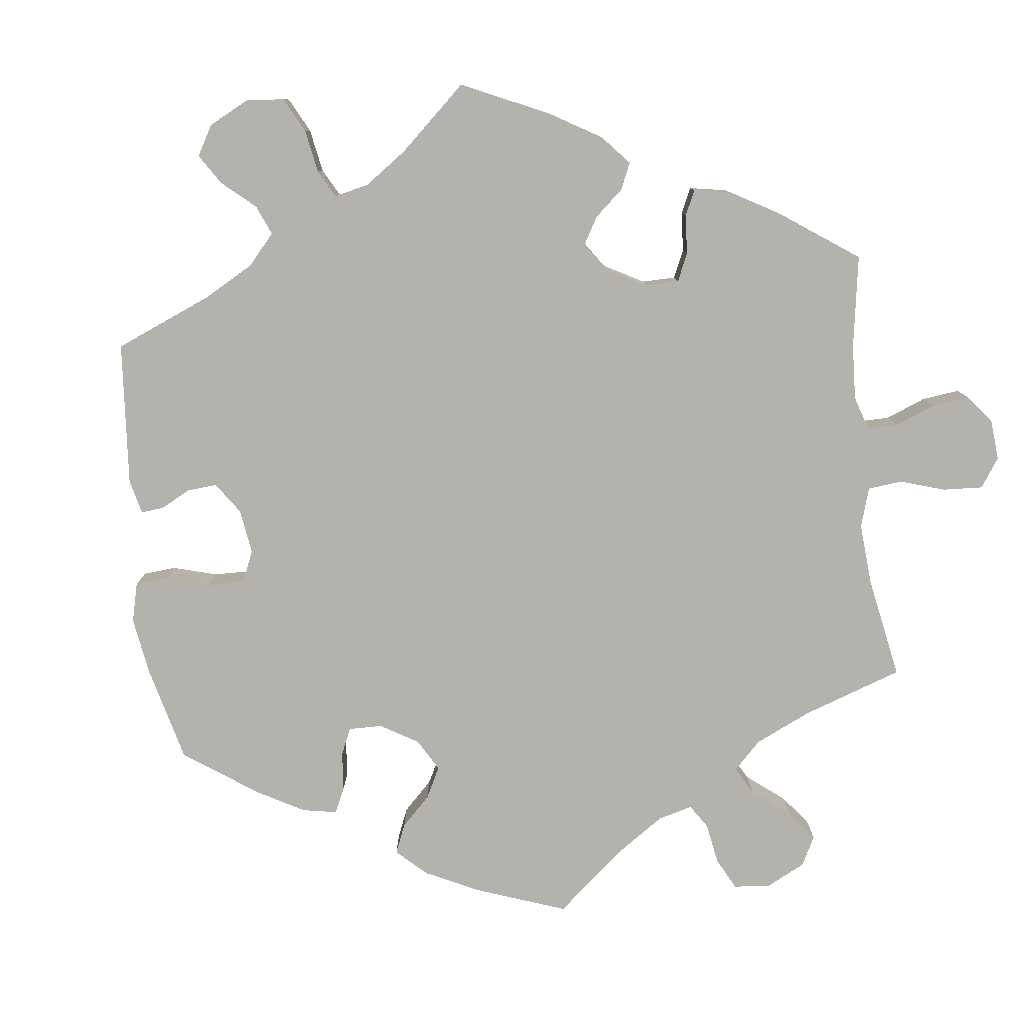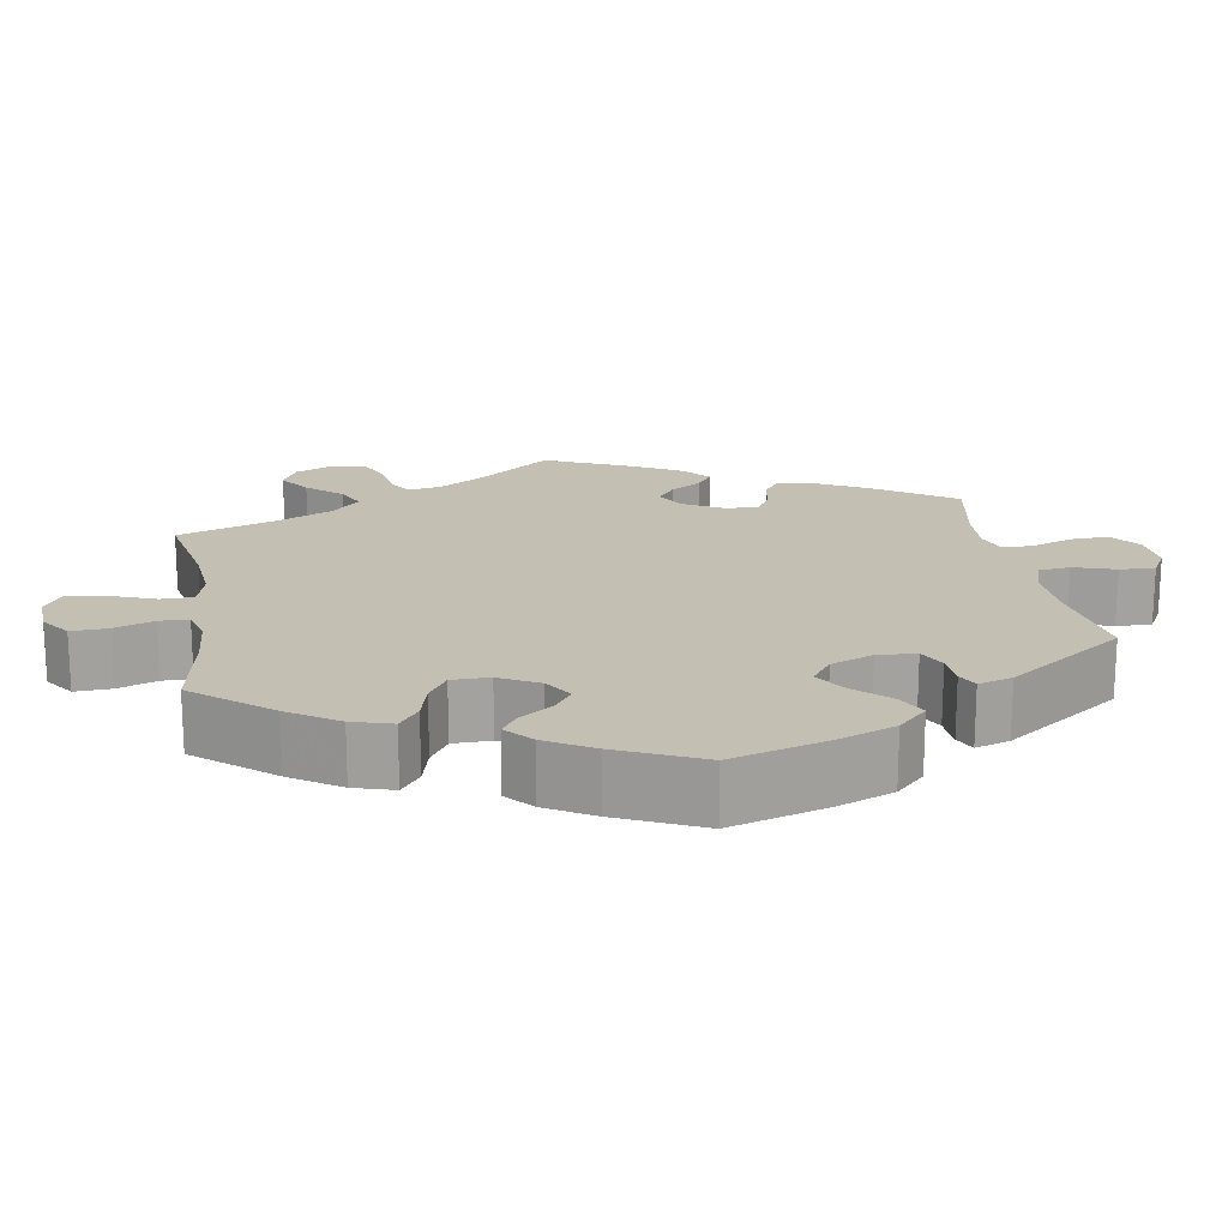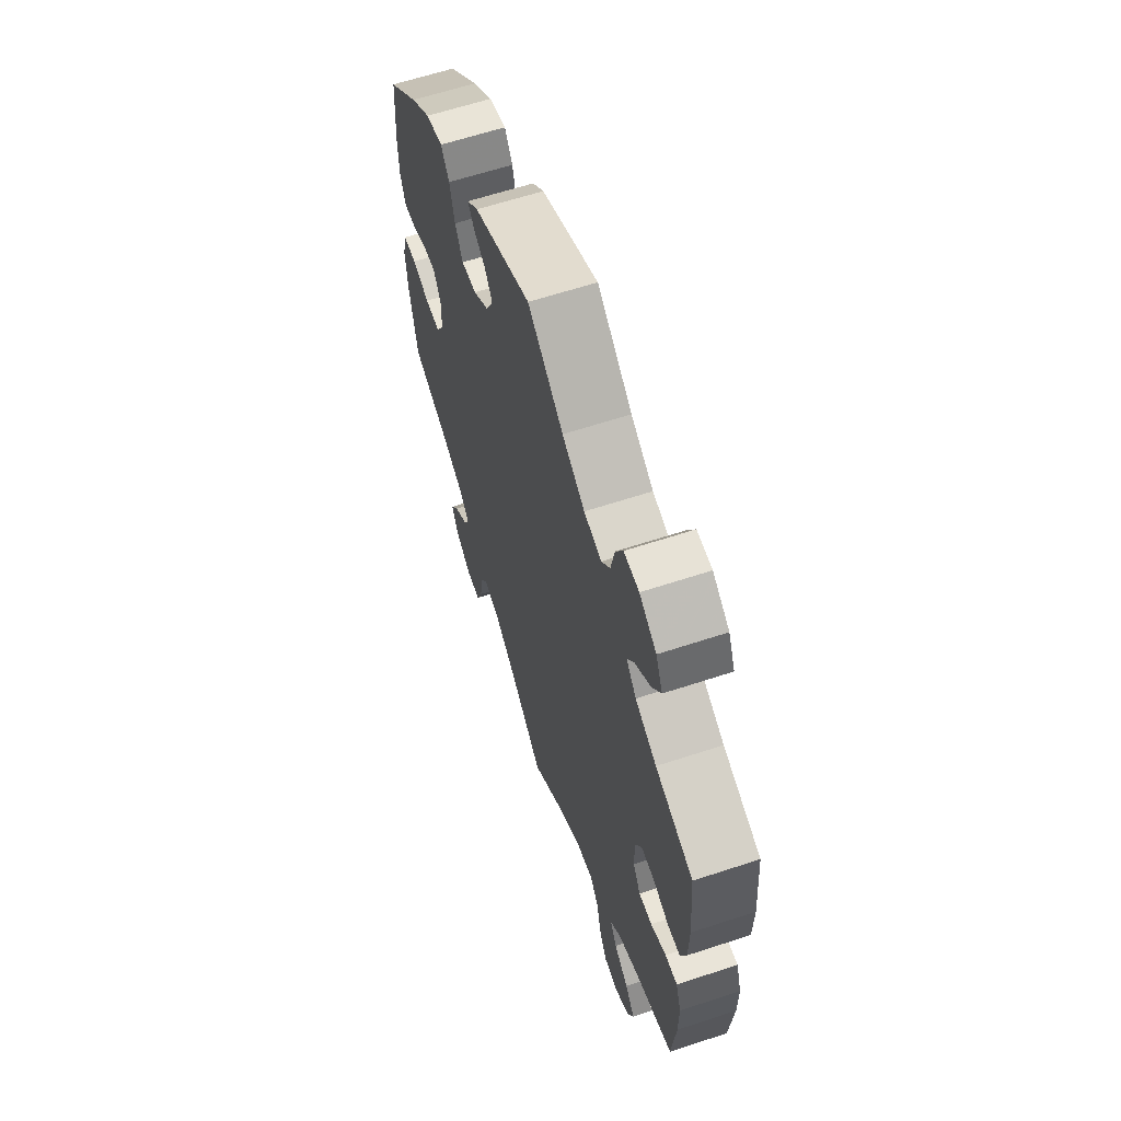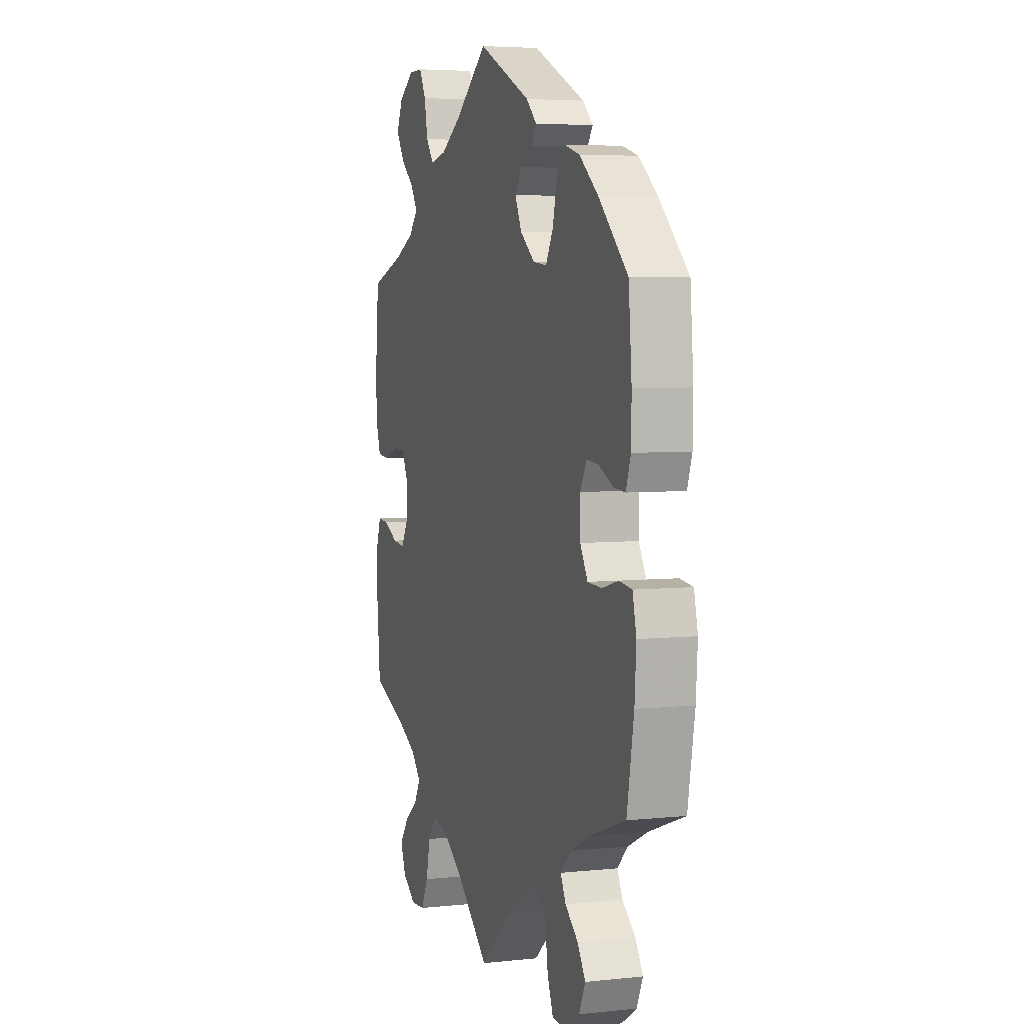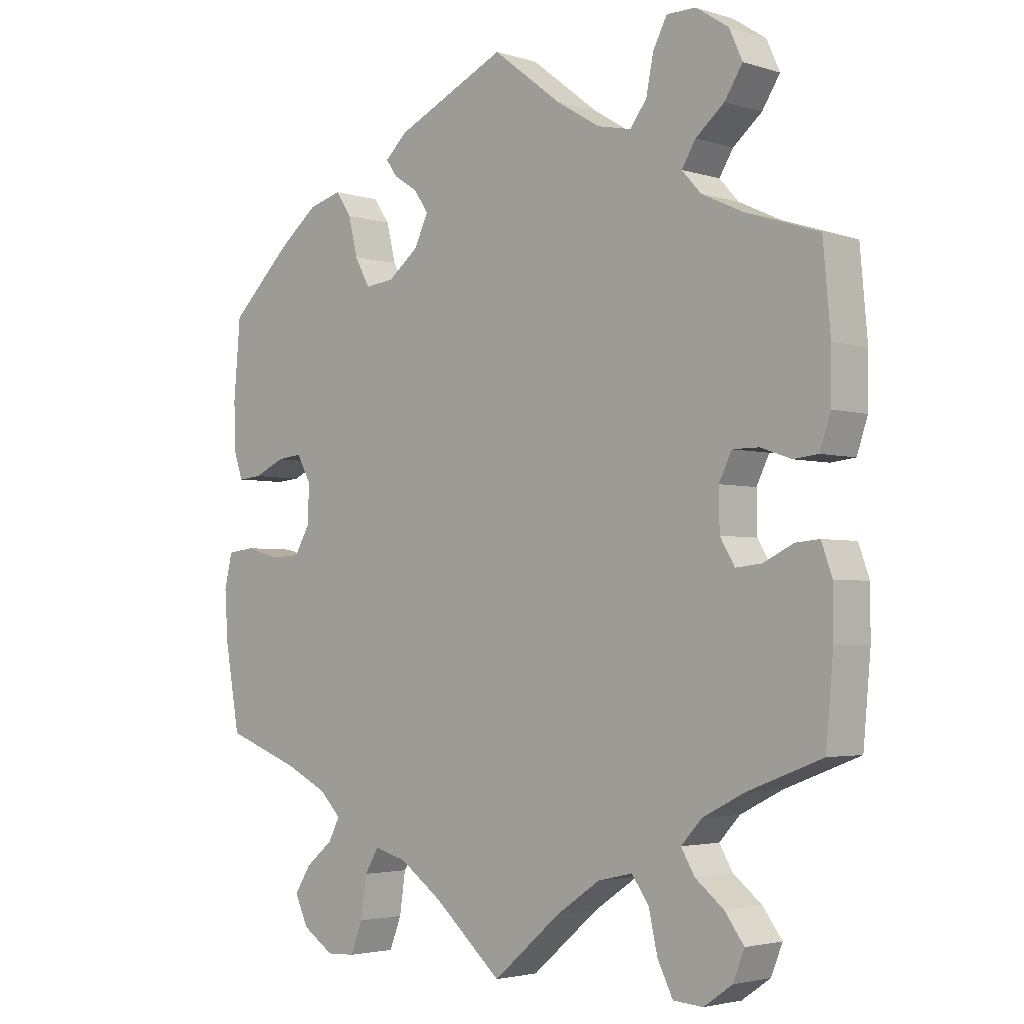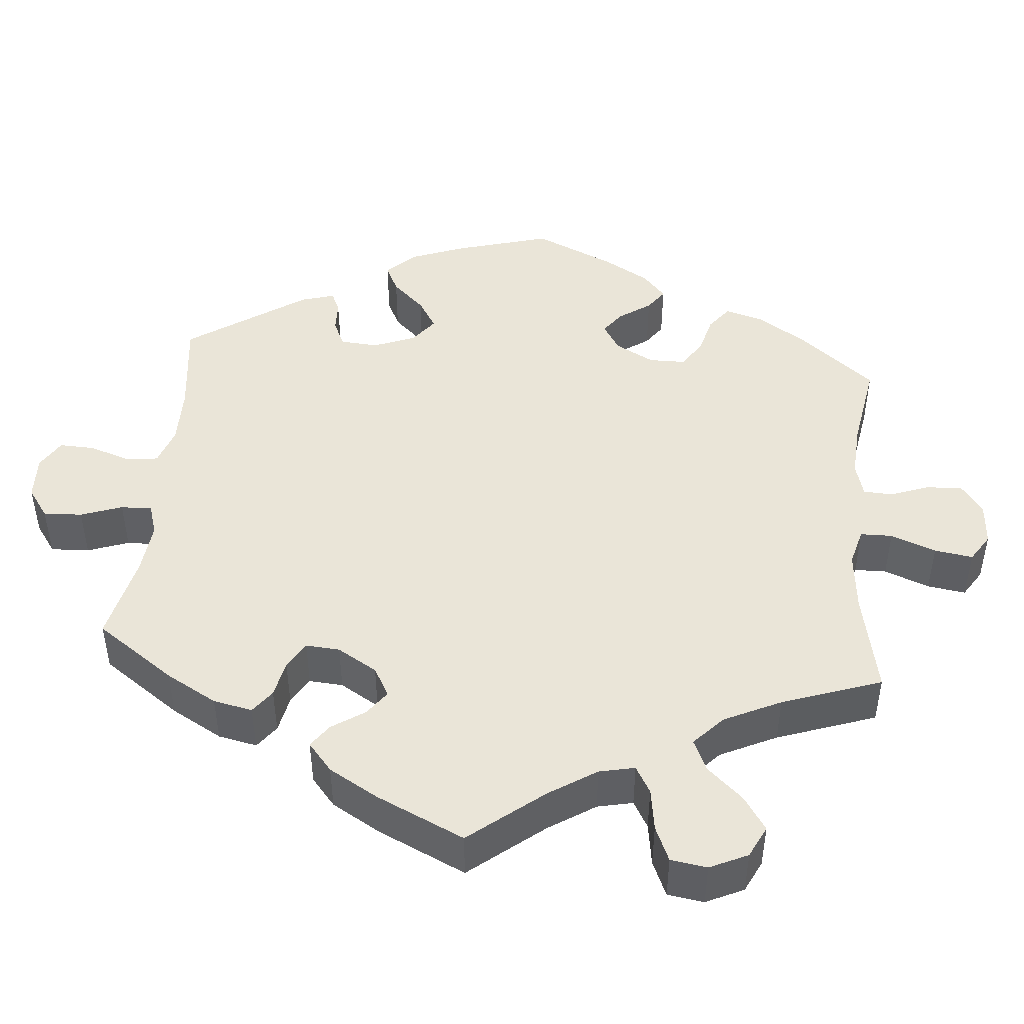
<metadata>
{"format":"obj","ext":"obj","renderer":"f3d","projection":"perspective","resolution":1024,"background":"white","views":[{"elev":-79.5,"azim":66.9,"up":"+Y"},{"elev":17.8,"azim":-69.7,"up":"+Y"},{"elev":63.1,"azim":71.6,"up":"+Z"},{"elev":5.0,"azim":-108.4,"up":"+Z"},{"elev":-3.1,"azim":43.7,"up":"+Z"},{"elev":45.0,"azim":125.2,"up":"+Y"}]}
</metadata>
<code>
v -0.102 0.07 -0.489
v -0.167 0.07 -0.443
v -0.216 0.07 -0.43
v -0.237 0.07 -0.465
v -0.246 0.07 -0.526
v -0.264 0.07 -0.572
v -0.307 0.07 -0.574
v -0.354 0.07 -0.543
v -0.374 0.07 -0.5
v -0.349 0.07 -0.461
v -0.308 0.07 -0.427
v -0.291 0.07 -0.394
v -0.324 0.07 -0.361
v -0.388 0.07 -0.33
v -0.5 0.07 -0.289
v -0.522 0.07 -0.165
v -0.527 0.07 -0.09
v -0.515 0.07 -0.039
v -0.474 0.07 -0.034
v -0.423 0.07 -0.048
v -0.378 0.07 -0.046
v -0.354 0.07 -0.005
v -0.353 0.07 0.052
v -0.374 0.07 0.09
v -0.412 0.07 0.086
v -0.458 0.07 0.065
v -0.494 0.07 0.062
v -0.509 0.07 0.105
v -0.51 0.07 0.173
v -0.5 0.07 0.289
v -0.407 0.07 0.378
v -0.348 0.07 0.425
v -0.298 0.07 0.439
v -0.274 0.07 0.404
v -0.26 0.07 0.347
v -0.237 0.07 0.305
v -0.193 0.07 0.31
v -0.147 0.07 0.346
v -0.126 0.07 0.39
v -0.148 0.07 0.422
v -0.184 0.07 0.445
v -0.201 0.07 0.469
v -0.168 0.07 0.5
v 0 0.07 0.578
v 0.104 0.07 0.498
v 0.17 0.07 0.458
v 0.221 0.07 0.447
v 0.246 0.07 0.48
v 0.257 0.07 0.535
v 0.278 0.07 0.575
v 0.322 0.07 0.575
v 0.371 0.07 0.543
v 0.391 0.07 0.499
v 0.364 0.07 0.457
v 0.321 0.07 0.421
v 0.3 0.07 0.387
v 0.329 0.07 0.355
v 0.391 0.07 0.326
v 0.501 0.07 0.29
v 0.512 0.07 0.167
v 0.511 0.07 0.092
v 0.495 0.07 0.044
v 0.458 0.07 0.04
v 0.412 0.07 0.056
v 0.372 0.07 0.056
v 0.353 0.07 0.017
v 0.354 0.07 -0.042
v 0.376 0.07 -0.079
v 0.415 0.07 -0.075
v 0.46 0.07 -0.053
v 0.496 0.07 -0.05
v 0.512 0.07 -0.095
v 0.512 0.07 -0.167
v 0.501 0.07 -0.289
v 0.389 0.07 -0.332
v 0.326 0.07 -0.364
v 0.295 0.07 -0.398
v 0.315 0.07 -0.432
v 0.358 0.07 -0.466
v 0.387 0.07 -0.505
v 0.37 0.07 -0.548
v 0.327 0.07 -0.578
v 0.282 0.07 -0.575
v 0.259 0.07 -0.529
v 0.246 0.07 -0.47
v 0.22 0.07 -0.434
v 0.168 0.07 -0.446
v 0.102 0.07 -0.491
v 0 0.07 -0.578
v -0.102 0 -0.489
v -0.167 0 -0.443
v -0.216 0 -0.43
v -0.237 0 -0.465
v -0.246 0 -0.526
v -0.264 0 -0.572
v -0.307 0 -0.574
v -0.354 0 -0.543
v -0.374 0 -0.5
v -0.349 0 -0.461
v -0.308 0 -0.427
v -0.291 0 -0.394
v -0.324 0 -0.361
v -0.388 0 -0.33
v -0.5 0 -0.289
v -0.522 0 -0.165
v -0.527 0 -0.09
v -0.515 0 -0.039
v -0.474 0 -0.034
v -0.423 0 -0.048
v -0.378 0 -0.046
v -0.354 0 -0.005
v -0.353 0 0.052
v -0.374 0 0.09
v -0.412 0 0.086
v -0.458 0 0.065
v -0.494 0 0.062
v -0.509 0 0.105
v -0.51 0 0.173
v -0.5 0 0.289
v -0.407 0 0.378
v -0.348 0 0.425
v -0.298 0 0.439
v -0.274 0 0.404
v -0.26 0 0.347
v -0.237 0 0.305
v -0.193 0 0.31
v -0.147 0 0.346
v -0.126 0 0.39
v -0.148 0 0.422
v -0.184 0 0.445
v -0.201 0 0.469
v -0.168 0 0.5
v 0 0 0.578
v 0.104 0 0.498
v 0.17 0 0.458
v 0.221 0 0.447
v 0.246 0 0.48
v 0.257 0 0.535
v 0.278 0 0.575
v 0.322 0 0.575
v 0.371 0 0.543
v 0.391 0 0.499
v 0.364 0 0.457
v 0.321 0 0.421
v 0.3 0 0.387
v 0.329 0 0.355
v 0.391 0 0.326
v 0.501 0 0.29
v 0.512 0 0.167
v 0.511 0 0.092
v 0.495 0 0.044
v 0.458 0 0.04
v 0.412 0 0.056
v 0.372 0 0.056
v 0.353 0 0.017
v 0.354 0 -0.042
v 0.376 0 -0.079
v 0.415 0 -0.075
v 0.46 0 -0.053
v 0.496 0 -0.05
v 0.512 0 -0.095
v 0.512 0 -0.167
v 0.501 0 -0.289
v 0.389 0 -0.332
v 0.326 0 -0.364
v 0.295 0 -0.398
v 0.315 0 -0.432
v 0.358 0 -0.466
v 0.387 0 -0.505
v 0.37 0 -0.548
v 0.327 0 -0.578
v 0.282 0 -0.575
v 0.259 0 -0.529
v 0.246 0 -0.47
v 0.22 0 -0.434
v 0.168 0 -0.446
v 0.102 0 -0.491
v 0 0 -0.578
f 88 89 1
f 87 88 1 2
f 86 87 2 3
f 82 83 84 85
f 82 85 86
f 81 82 86
f 78 79 80 81
f 77 78 81 86
f 76 77 86 3
f 72 73 74 75
f 72 75 76 3
f 69 70 71 72
f 68 69 72 3
f 61 62 63 64
f 61 64 65
f 58 59 60 61
f 57 58 61 65
f 56 57 65 66
f 52 53 54 55
f 52 55 56
f 51 52 56
f 48 49 50 51
f 47 48 51 56
f 46 47 56 66
f 42 43 44 45
f 40 41 42 45
f 39 40 45 46
f 38 39 46 66
f 32 33 34 35
f 32 35 36
f 31 32 36
f 30 31 36
f 29 30 36
f 28 29 36 37
f 25 26 27 28
f 24 25 28 37
f 17 18 19 20
f 17 20 21
f 14 15 16 17
f 13 14 17 21
f 12 13 21 22
f 8 9 10 11
f 8 11 12
f 7 8 12
f 4 5 6 7
f 3 4 7 12
f 67 68 3 12
f 23 24 37 38
f 23 38 66 67
f 12 22 23 67
f 90 178 177
f 91 90 177 176
f 92 91 176 175
f 174 173 172 171
f 175 174 171
f 175 171 170
f 170 169 168 167
f 175 170 167 166
f 92 175 166 165
f 164 163 162 161
f 92 165 164 161
f 161 160 159 158
f 92 161 158 157
f 153 152 151 150
f 154 153 150
f 150 149 148 147
f 154 150 147 146
f 155 154 146 145
f 144 143 142 141
f 145 144 141
f 145 141 140
f 140 139 138 137
f 145 140 137 136
f 155 145 136 135
f 134 133 132 131
f 134 131 130 129
f 135 134 129 128
f 155 135 128 127
f 124 123 122 121
f 125 124 121
f 125 121 120
f 125 120 119
f 125 119 118
f 126 125 118 117
f 117 116 115 114
f 126 117 114 113
f 109 108 107 106
f 110 109 106
f 106 105 104 103
f 110 106 103 102
f 111 110 102 101
f 100 99 98 97
f 101 100 97
f 101 97 96
f 96 95 94 93
f 101 96 93 92
f 101 92 157 156
f 127 126 113 112
f 156 155 127 112
f 156 112 111 101
f 1 90 91 2
f 2 91 92 3
f 3 92 93 4
f 4 93 94 5
f 5 94 95 6
f 6 95 96 7
f 7 96 97 8
f 8 97 98 9
f 9 98 99 10
f 10 99 100 11
f 11 100 101 12
f 12 101 102 13
f 13 102 103 14
f 14 103 104 15
f 15 104 105 16
f 16 105 106 17
f 17 106 107 18
f 18 107 108 19
f 19 108 109 20
f 20 109 110 21
f 21 110 111 22
f 22 111 112 23
f 23 112 113 24
f 24 113 114 25
f 25 114 115 26
f 26 115 116 27
f 27 116 117 28
f 28 117 118 29
f 29 118 119 30
f 30 119 120 31
f 31 120 121 32
f 32 121 122 33
f 33 122 123 34
f 34 123 124 35
f 35 124 125 36
f 36 125 126 37
f 37 126 127 38
f 38 127 128 39
f 39 128 129 40
f 40 129 130 41
f 41 130 131 42
f 42 131 132 43
f 43 132 133 44
f 44 133 134 45
f 45 134 135 46
f 46 135 136 47
f 47 136 137 48
f 48 137 138 49
f 49 138 139 50
f 50 139 140 51
f 51 140 141 52
f 52 141 142 53
f 53 142 143 54
f 54 143 144 55
f 55 144 145 56
f 56 145 146 57
f 57 146 147 58
f 58 147 148 59
f 59 148 149 60
f 60 149 150 61
f 61 150 151 62
f 62 151 152 63
f 63 152 153 64
f 64 153 154 65
f 65 154 155 66
f 66 155 156 67
f 67 156 157 68
f 68 157 158 69
f 69 158 159 70
f 70 159 160 71
f 71 160 161 72
f 72 161 162 73
f 73 162 163 74
f 74 163 164 75
f 75 164 165 76
f 76 165 166 77
f 77 166 167 78
f 78 167 168 79
f 79 168 169 80
f 80 169 170 81
f 81 170 171 82
f 82 171 172 83
f 83 172 173 84
f 84 173 174 85
f 85 174 175 86
f 86 175 176 87
f 87 176 177 88
f 88 177 178 89
f 89 178 90 1

</code>
